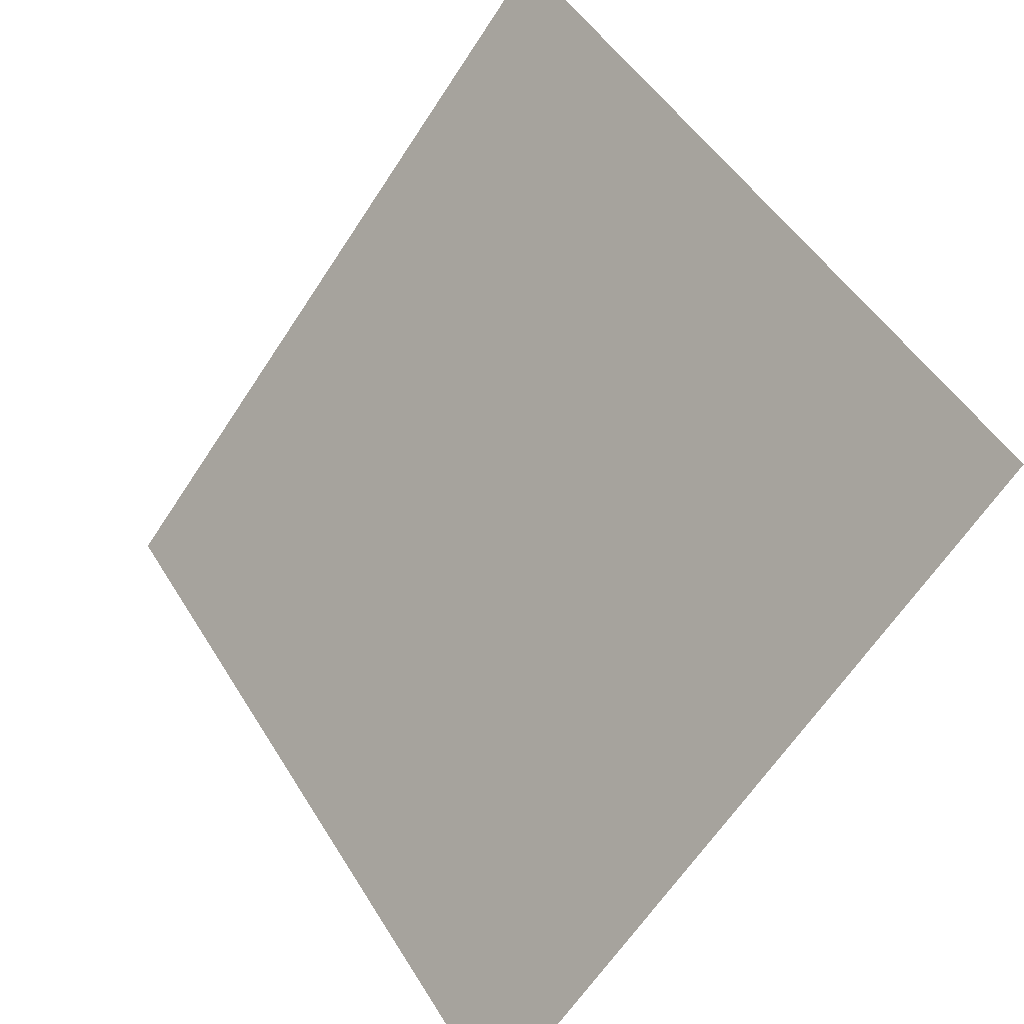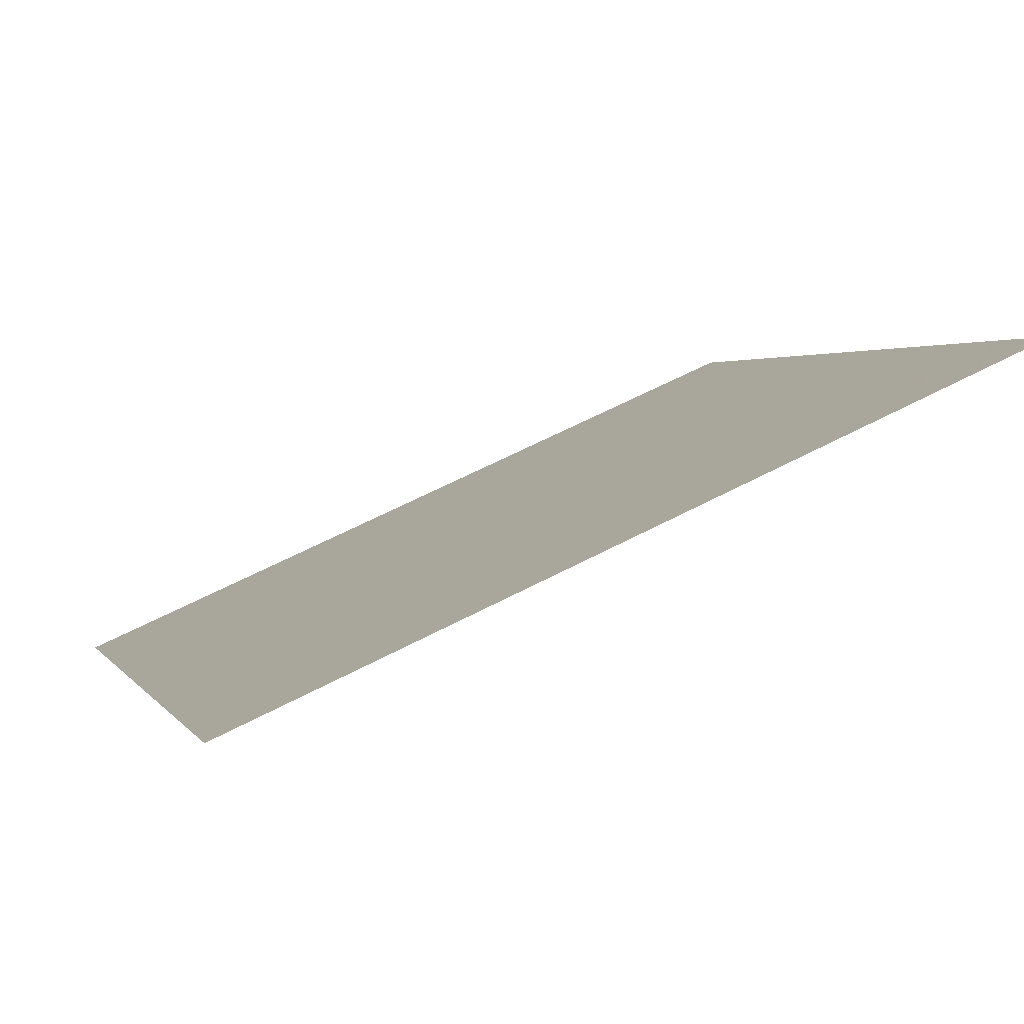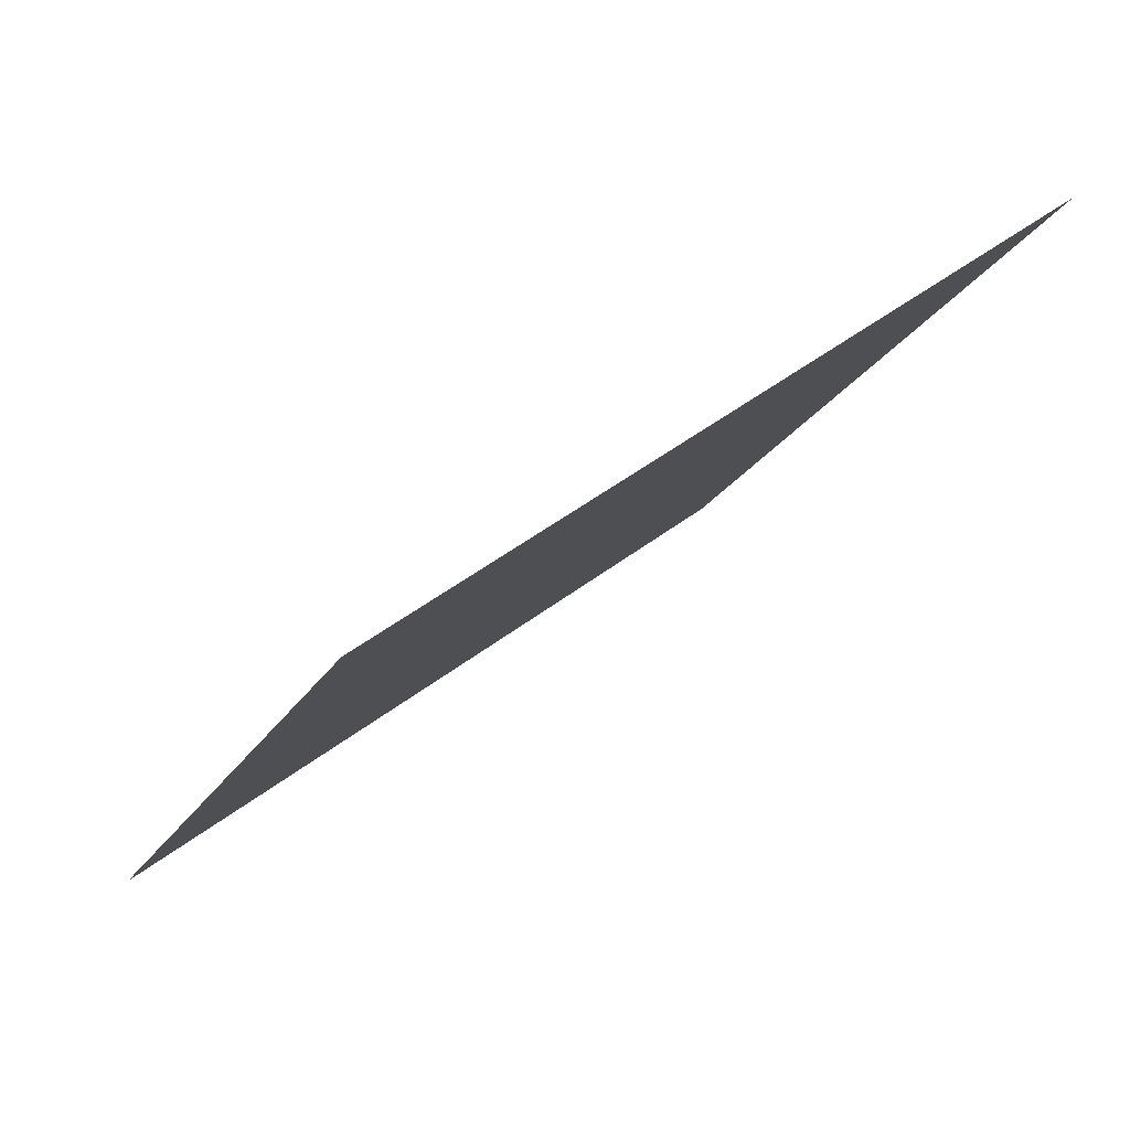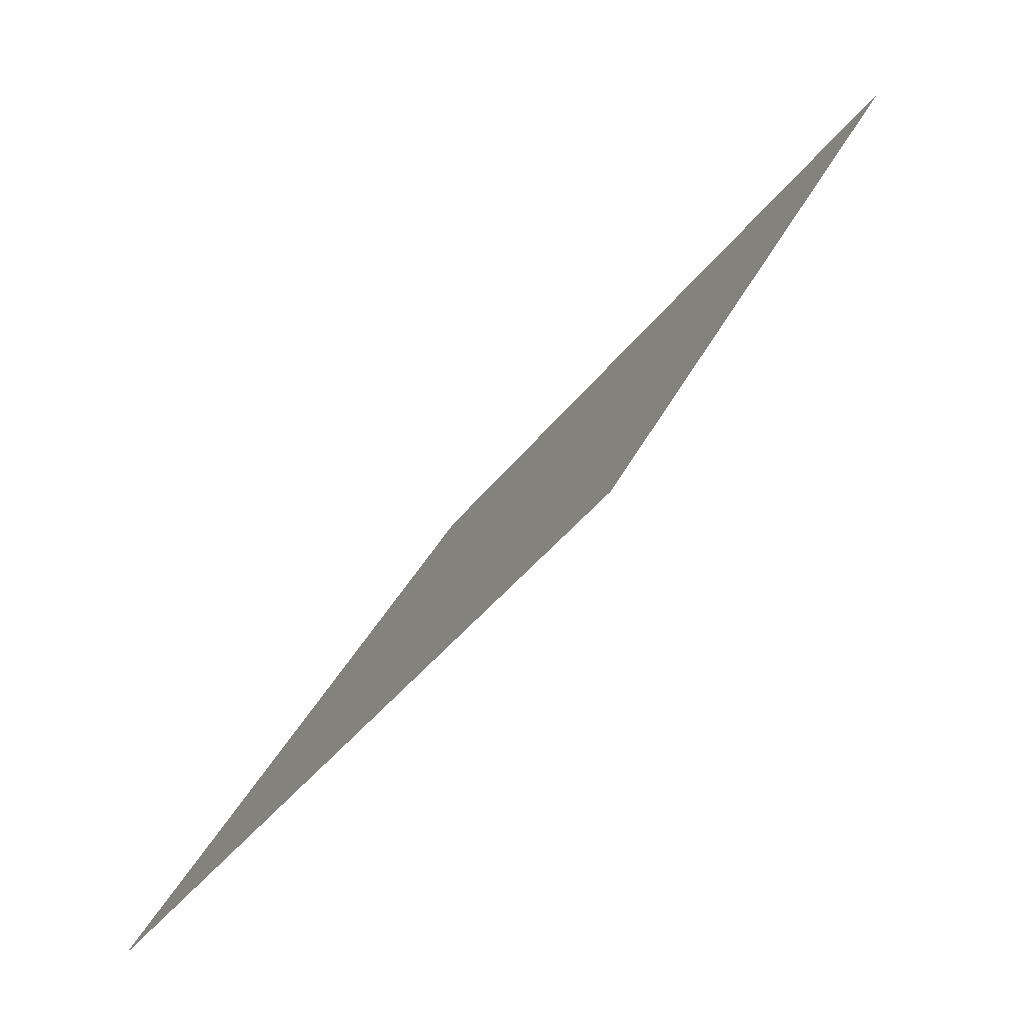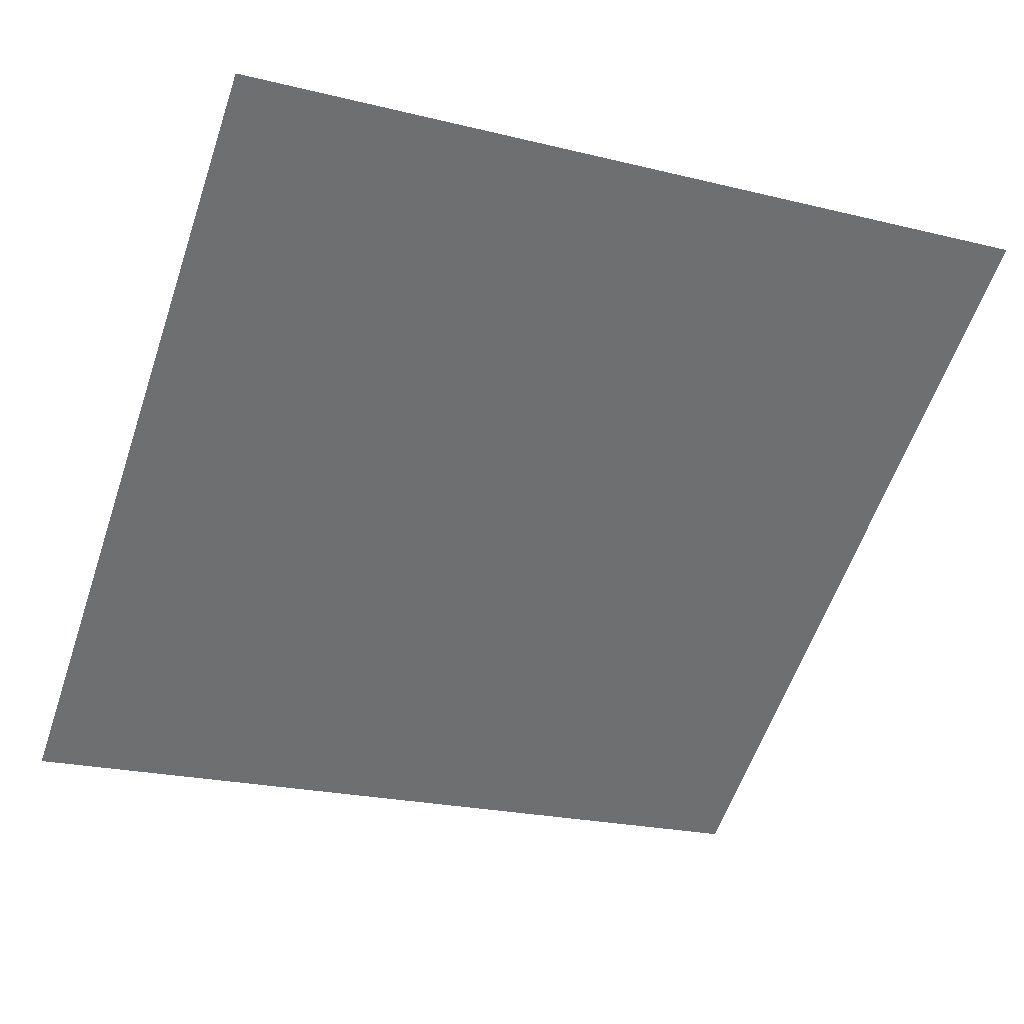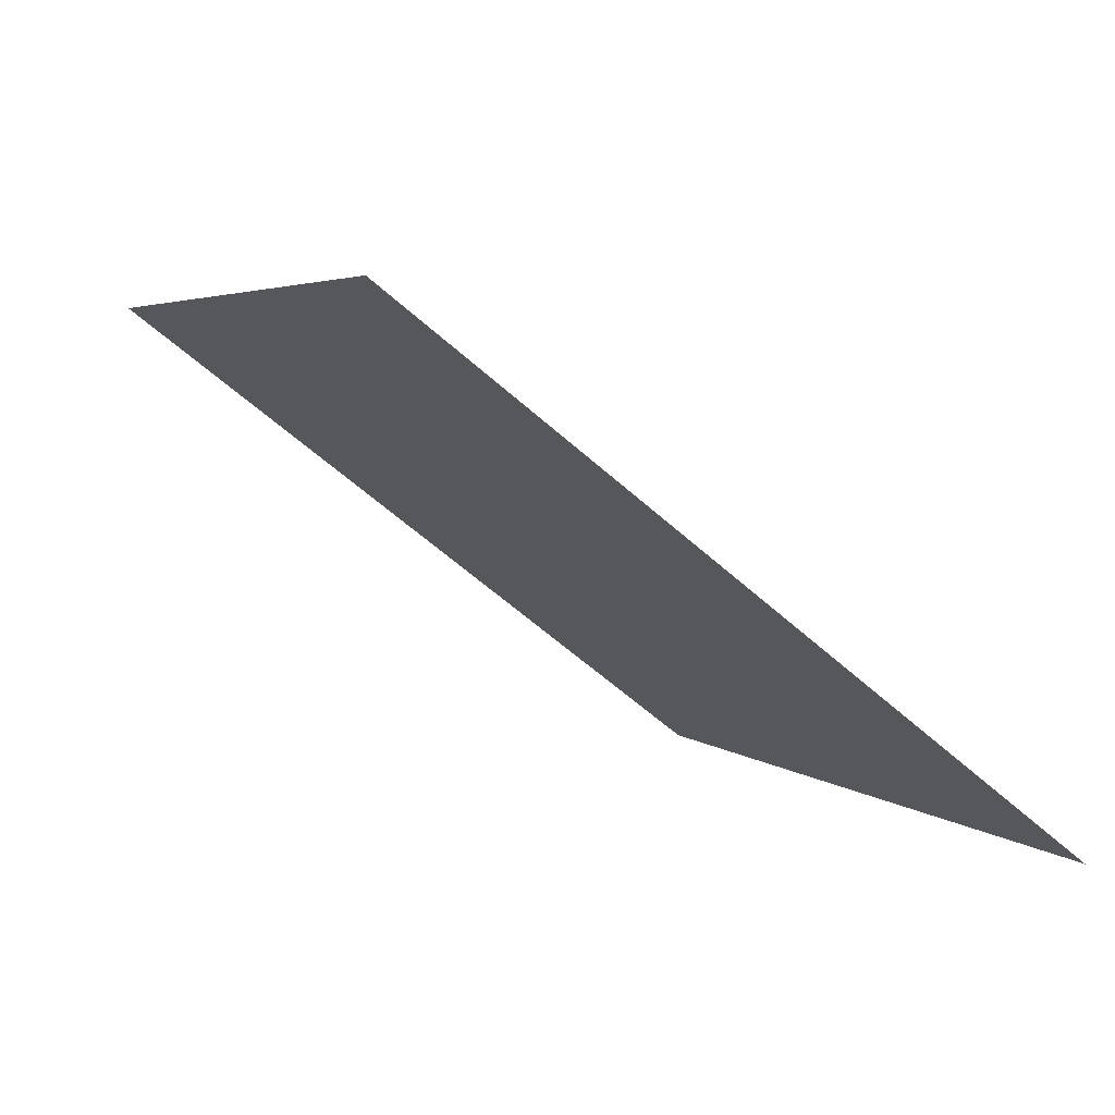
<metadata>
{"format":"obj","ext":"obj","renderer":"f3d","projection":"perspective","resolution":1024,"background":"white","views":[{"elev":-63.0,"azim":-124.5,"up":"+Z"},{"elev":58.7,"azim":150.1,"up":"+Z"},{"elev":-18.2,"azim":-110.0,"up":"+Y"},{"elev":32.9,"azim":110.5,"up":"+Z"},{"elev":-19.2,"azim":-22.2,"up":"+Y"},{"elev":2.7,"azim":67.9,"up":"+Y"}]}
</metadata>
<code>
v 0.07457 0.6426 0.3172
v 0.06801 0.6428 0.3173
v 0.06813 0.6467 0.3225
v 0.07469 0.6465 0.3225
f 4 3 2 1

</code>
